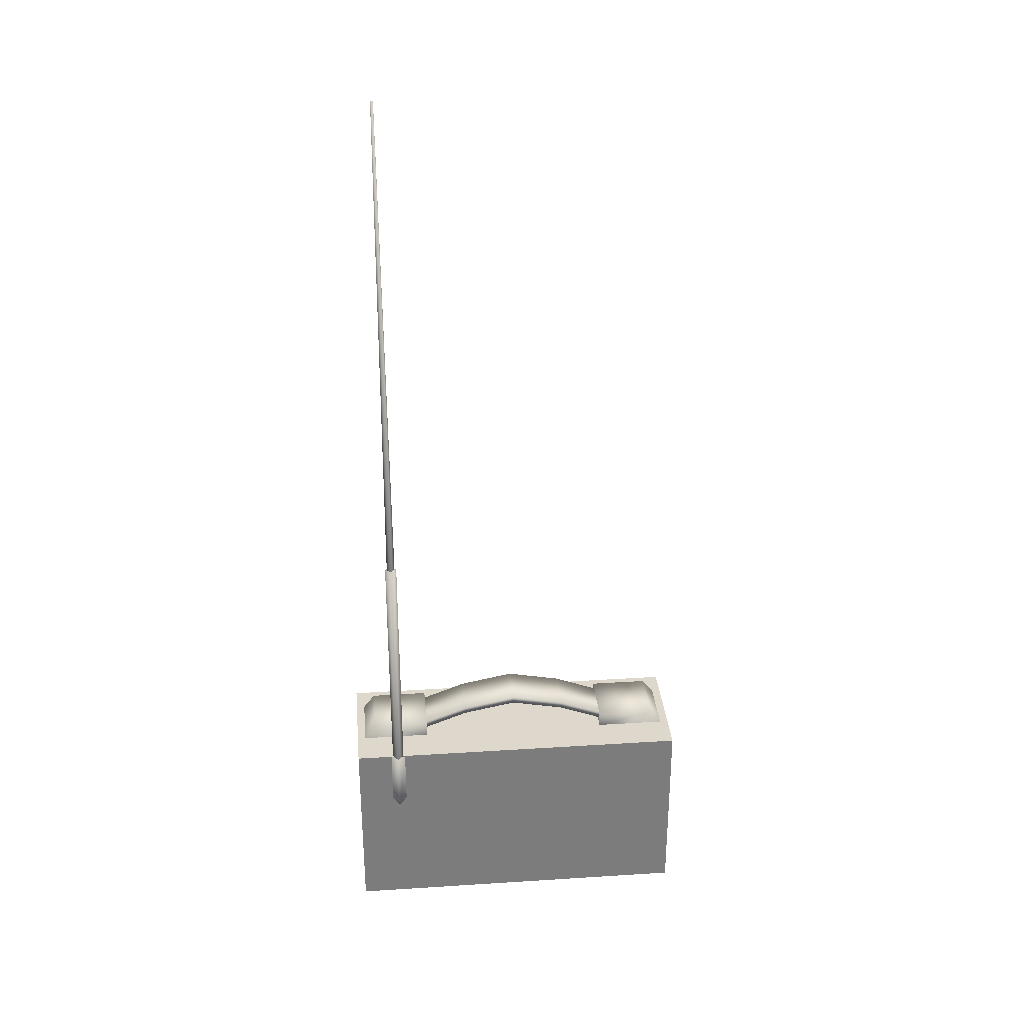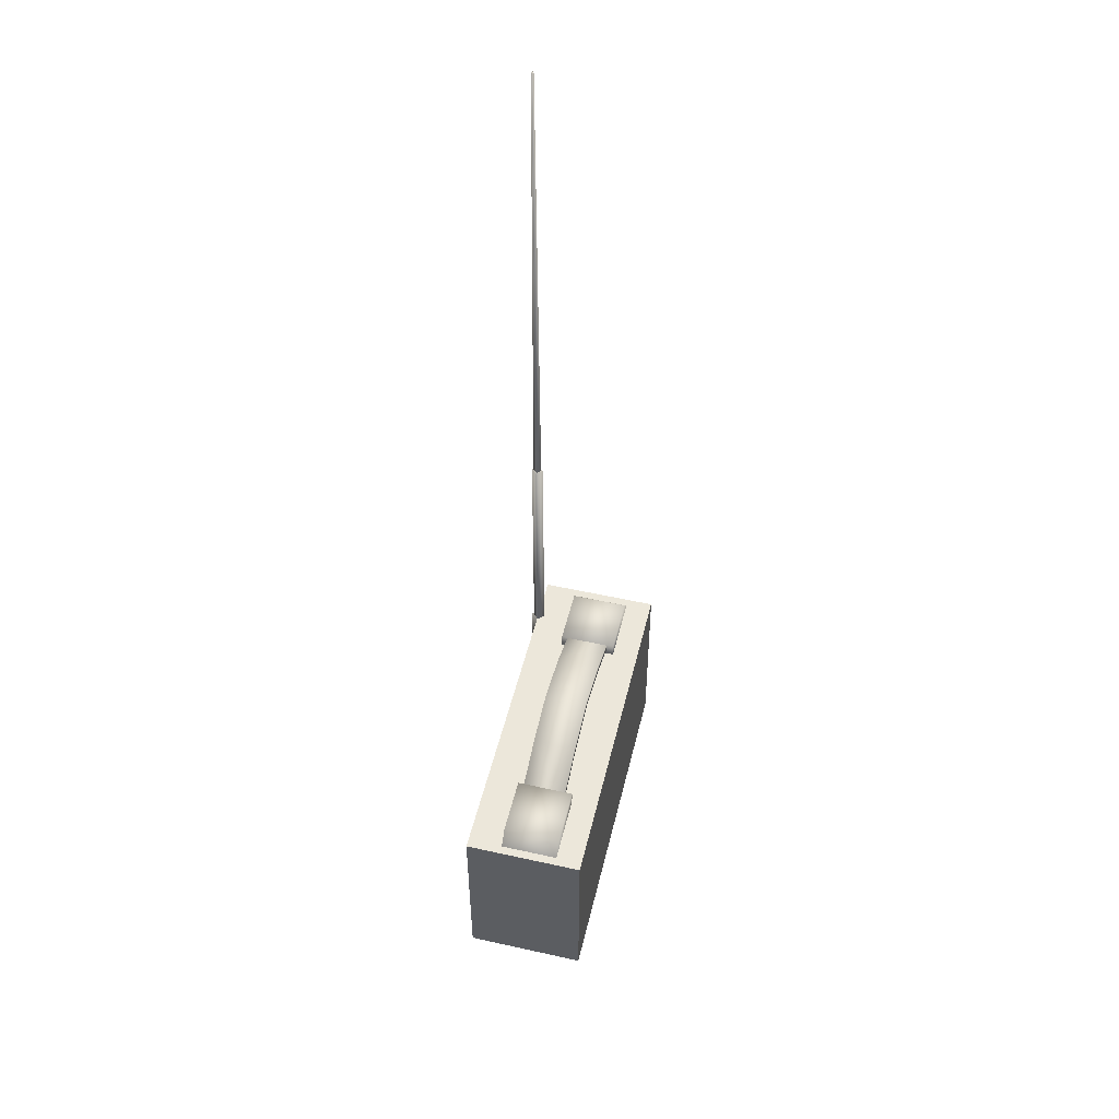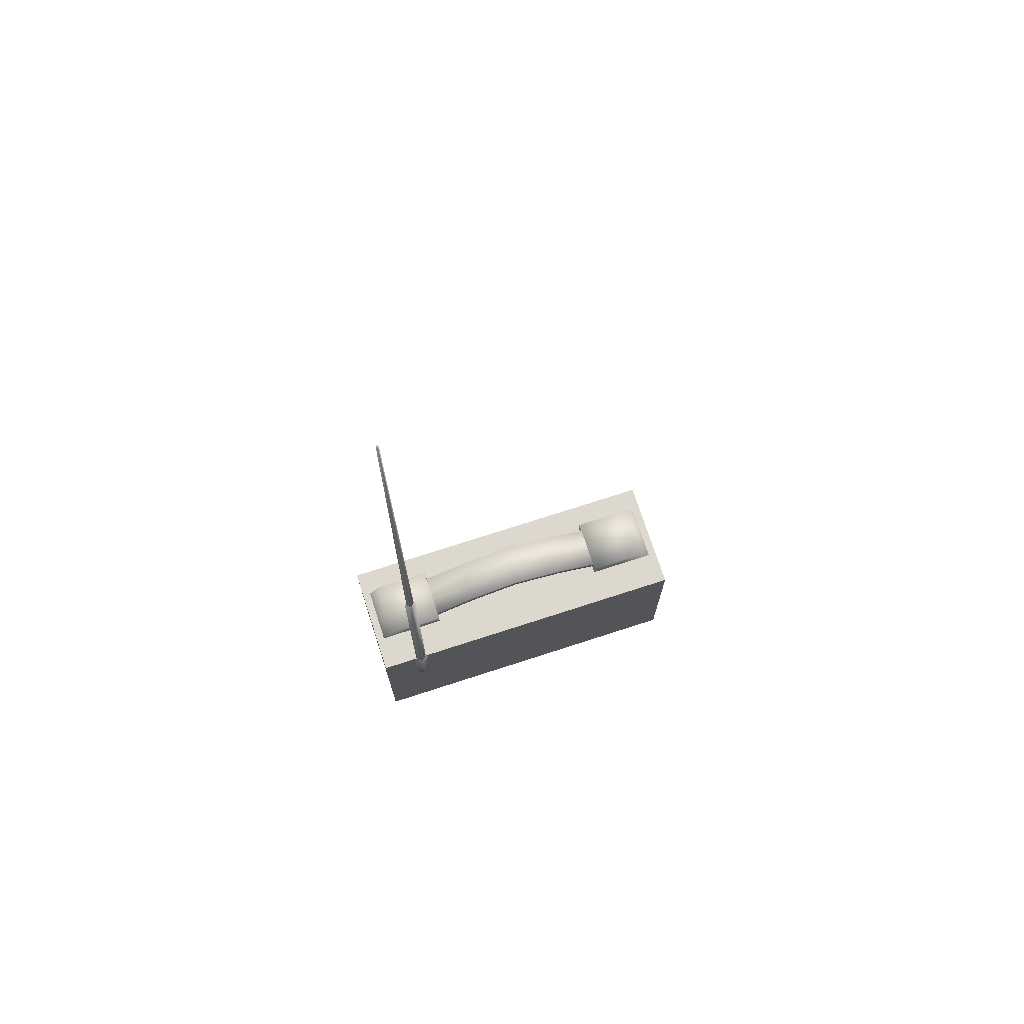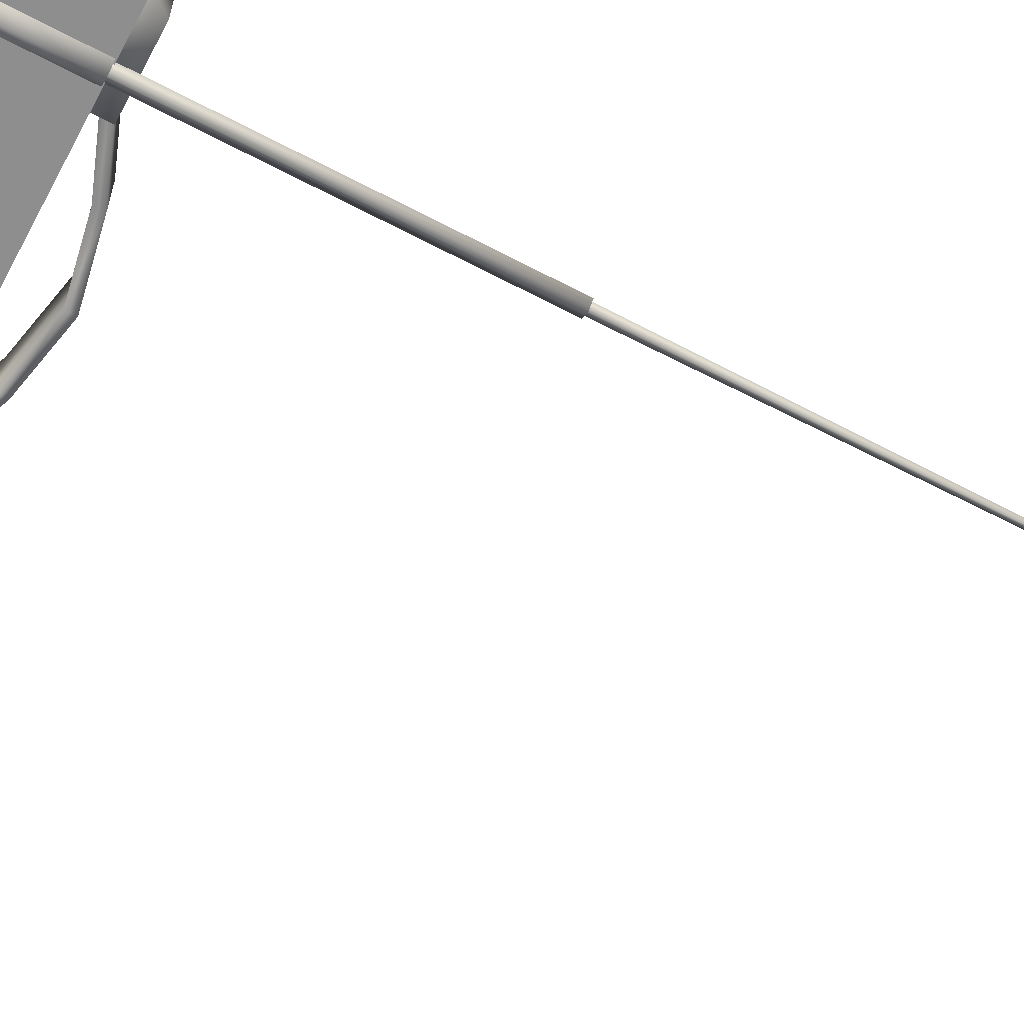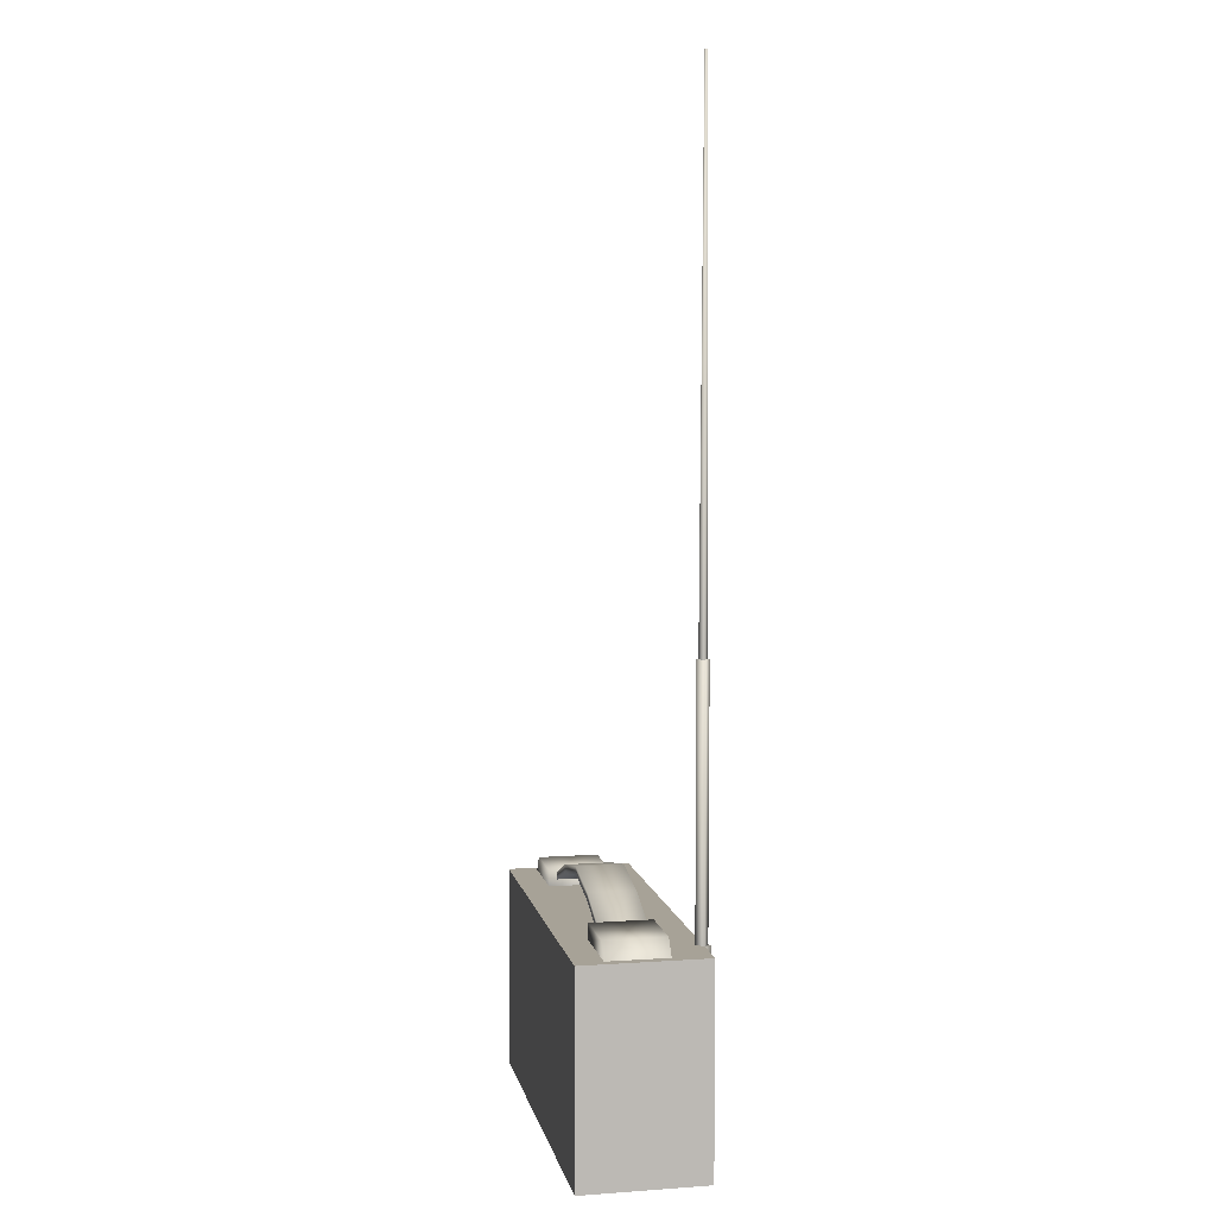
<metadata>
{"format":"obj","ext":"obj","renderer":"f3d","projection":"perspective","resolution":1024,"background":"white","views":[{"elev":31.5,"azim":174.8,"up":"+Y"},{"elev":51.4,"azim":-76.4,"up":"+Y"},{"elev":72.6,"azim":162.0,"up":"+Y"},{"elev":-65.0,"azim":62.1,"up":"+Z"},{"elev":6.6,"azim":78.6,"up":"+Y"}]}
</metadata>
<code>
o radio
v 0.1025 0.115 -0.035
v 0.1025 -7e-06 -0.035
v 0.1025 0.115 0.035
v 0.1025 -7e-06 0.035
v -0.1025 0.115 -0.035
v -0.1025 -7e-06 -0.035
v -0.1025 0.115 0.035
v -0.1025 -7e-06 0.035
v -0.09789 0.1146 0.01948
v -0.0908 0.1238 0.01948
v -0.09789 0.1146 -0.01427
v -0.0908 0.1238 -0.01427
v -0.05705 0.1146 0.01948
v -0.05705 0.1238 0.01948
v -0.05705 0.1146 -0.01427
v -0.05705 0.1238 -0.01427
v 0.09789 0.1146 0.01948
v 0.0908 0.1238 0.01948
v 0.09789 0.1146 -0.01427
v 0.0908 0.1238 -0.01427
v 0.05705 0.1146 0.01948
v 0.05705 0.1238 0.01948
v 0.05705 0.1146 -0.01427
v 0.05705 0.1238 -0.01427
v 0 0.1348 0.01507
v 0 0.1393 0.01507
v 0 0.1348 -0.0107
v 0 0.1393 -0.0107
v -0.03169 0.133 -0.0107
v -0.03169 0.1285 -0.0107
v -0.03169 0.133 0.01507
v -0.03169 0.1285 0.01507
v -0.06076 0.1218 -0.0107
v -0.06076 0.1173 -0.0107
v -0.06076 0.1218 0.01507
v -0.06076 0.1173 0.01507
v 0.03169 0.133 -0.0107
v 0.03169 0.1285 -0.0107
v 0.03169 0.133 0.01507
v 0.03169 0.1285 0.01507
v 0.06076 0.1218 -0.0107
v 0.06076 0.1173 -0.0107
v 0.06076 0.1218 0.01507
v 0.06076 0.1173 0.01507
v 0.07687 0.08065 -0.03939
v 0.07687 0.1145 -0.03939
v 0.08187 0.08065 -0.0344
v 0.08187 0.1145 -0.0344
v 0.07187 0.08065 -0.0344
v 0.07187 0.1145 -0.0344
v 0.07687 0.07569 -0.03621
v 0.07869 0.07569 -0.0344
v 0.07687 0.07569 -0.03258
v 0.07505 0.07569 -0.0344
v 0.07687 0.1145 -0.03777
v 0.08024 0.1145 -0.0344
v 0.07687 0.1145 -0.03102
v 0.07687 0.2587 -0.03777
v 0.08024 0.2587 -0.0344
v 0.07687 0.2587 -0.03102
v 0.07349 0.2587 -0.0344
v 0.07687 0.2587 -0.03674
v 0.07921 0.2587 -0.0344
v 0.07687 0.2587 -0.03205
v 0.07452 0.2587 -0.0344
v 0.07687 0.5523 -0.03518
v 0.07765 0.5523 -0.0344
v 0.07687 0.5523 -0.03361
v 0.07608 0.5523 -0.0344
v 0.07349 0.1145 -0.0344
f 5 3 1
f 3 8 4
f 7 6 8
f 2 8 6
f 1 4 2
f 5 2 6
f 5 7 3
f 3 7 8
f 7 5 6
f 2 4 8
f 1 3 4
f 5 1 2
f 10 11 9
f 12 15 11
f 16 13 15
f 13 10 9
f 12 14 16
f 19 18 17
f 23 20 19
f 21 24 23
f 21 18 22
f 22 20 24
f 28 31 26
f 25 31 32
f 32 35 36
f 27 32 30
f 27 29 28
f 32 34 30
f 30 33 29
f 29 35 31
f 39 28 26
f 25 39 26
f 40 43 39
f 27 40 25
f 37 27 28
f 38 44 40
f 41 38 37
f 43 37 39
f 46 47 45
f 50 45 49
f 51 53 54
f 45 54 49
f 47 51 45
f 57 61 70
f 46 50 48
f 55 59 56
f 70 58 55
f 56 60 57
f 65 66 62
f 58 60 59
f 66 68 67
f 64 67 68
f 64 69 65
f 62 67 63
f 10 12 11
f 12 16 15
f 16 14 13
f 13 14 10
f 12 10 14
f 19 20 18
f 23 24 20
f 21 22 24
f 21 17 18
f 22 18 20
f 28 29 31
f 25 26 31
f 32 31 35
f 27 25 32
f 27 30 29
f 32 36 34
f 30 34 33
f 29 33 35
f 39 37 28
f 25 40 39
f 40 44 43
f 27 38 40
f 37 38 27
f 38 42 44
f 41 42 38
f 43 41 37
f 46 48 47
f 50 46 45
f 51 52 53
f 45 51 54
f 47 52 51
f 57 60 61
f 55 58 59
f 70 61 58
f 56 59 60
f 65 69 66
f 58 61 60
f 66 69 68
f 64 63 67
f 64 68 69
f 62 66 67

</code>
